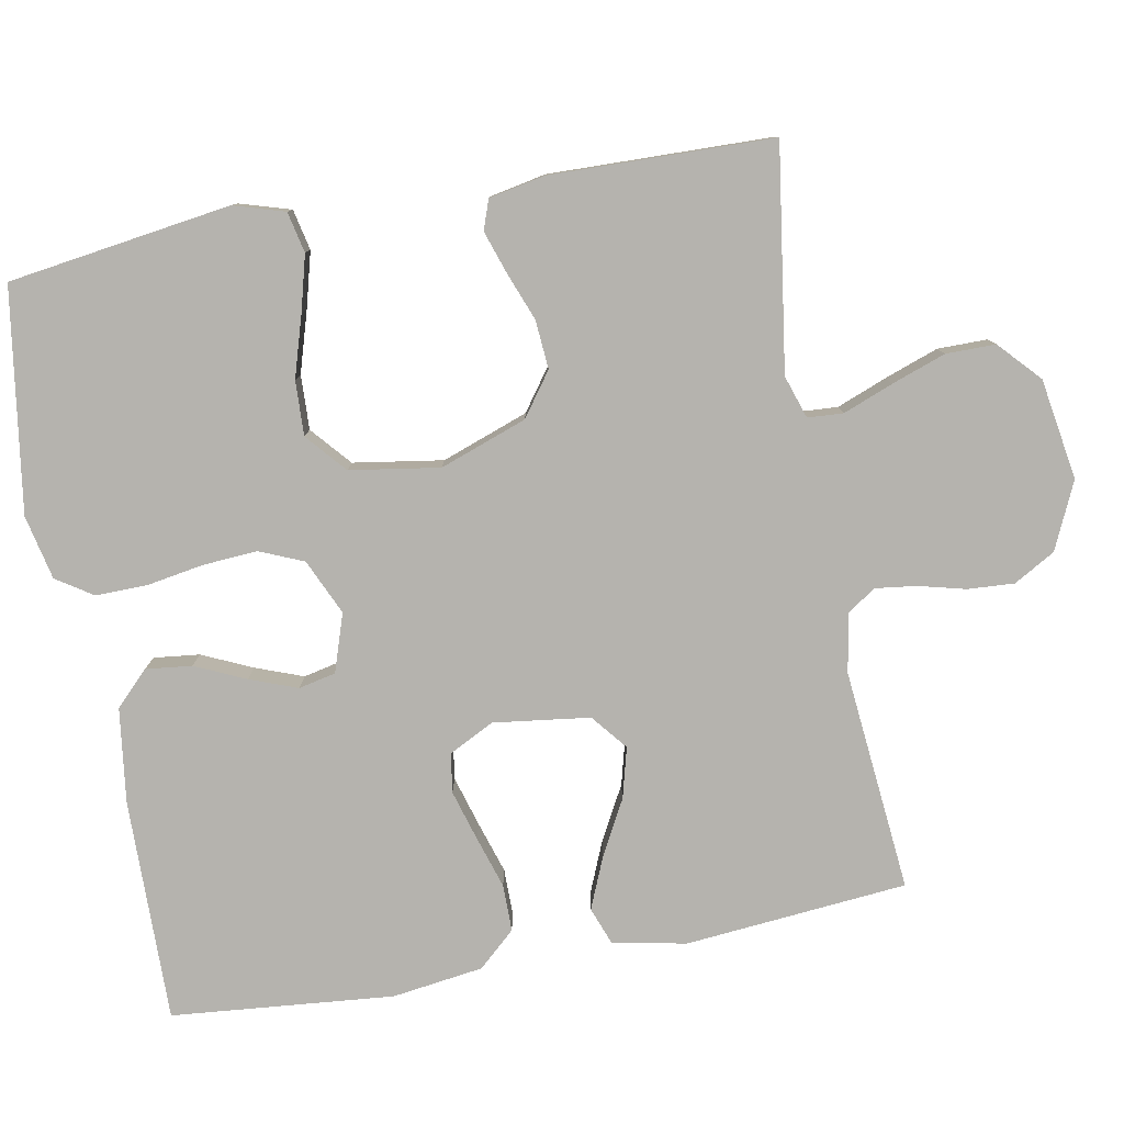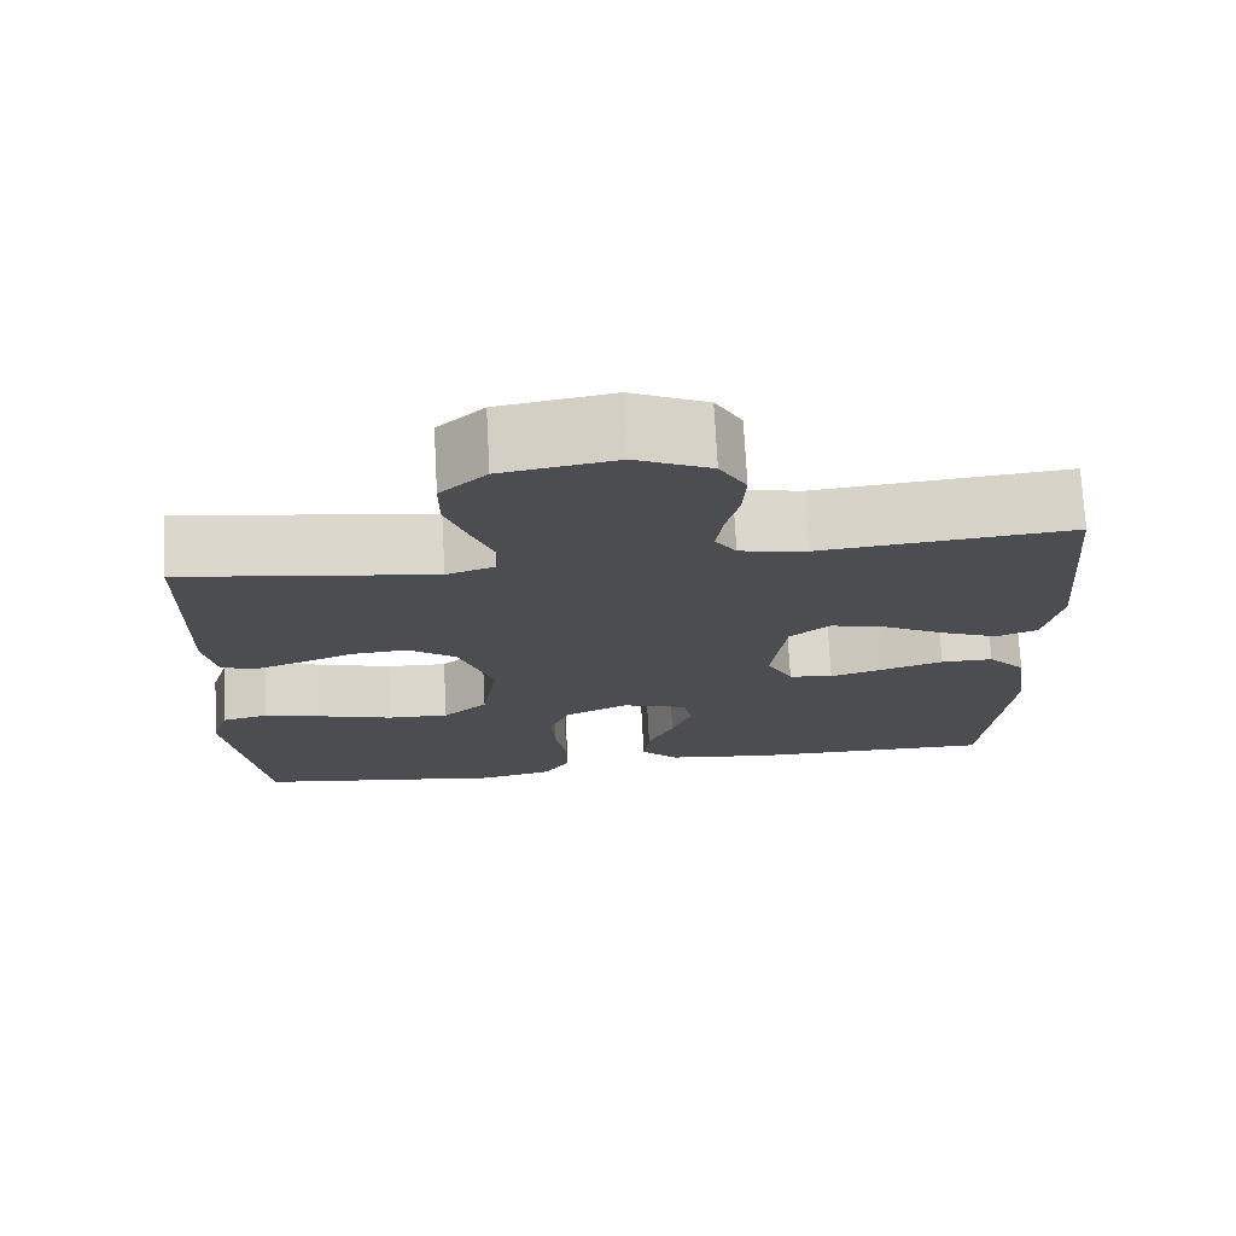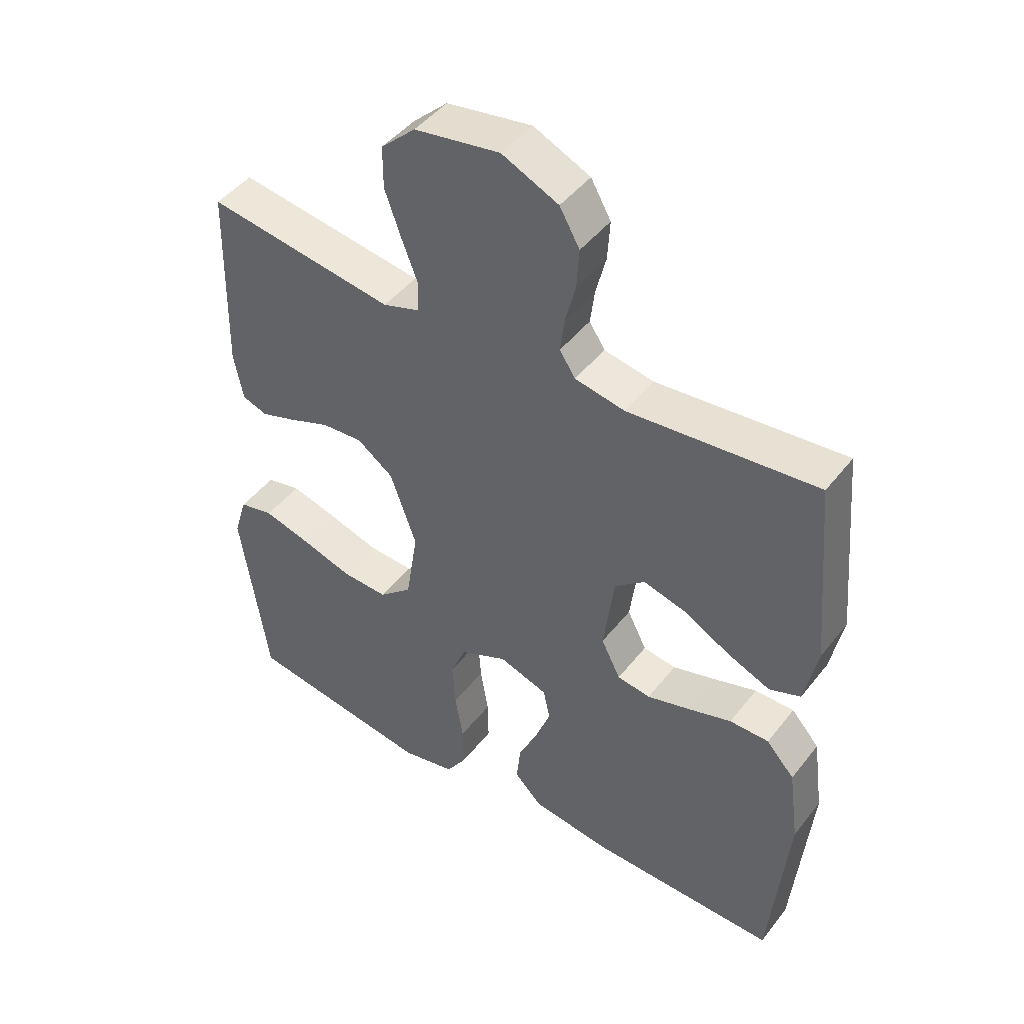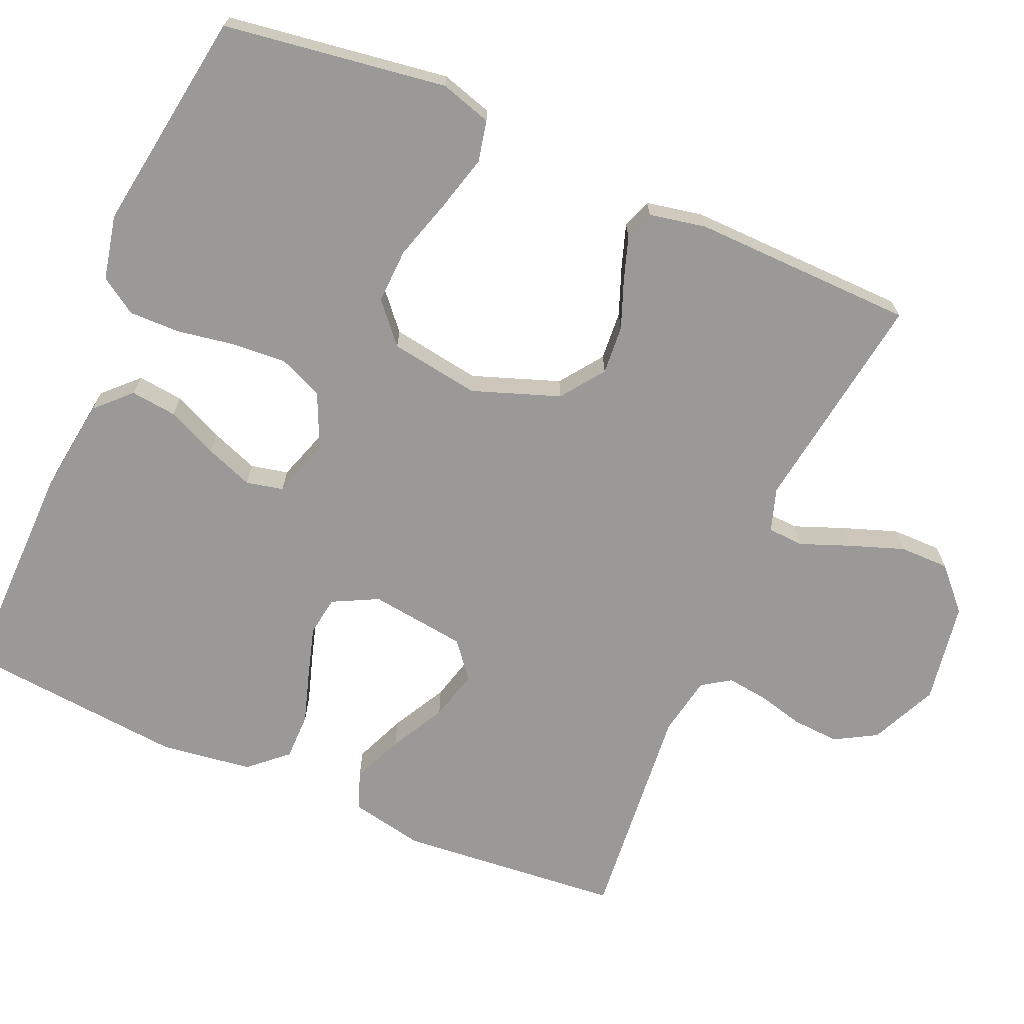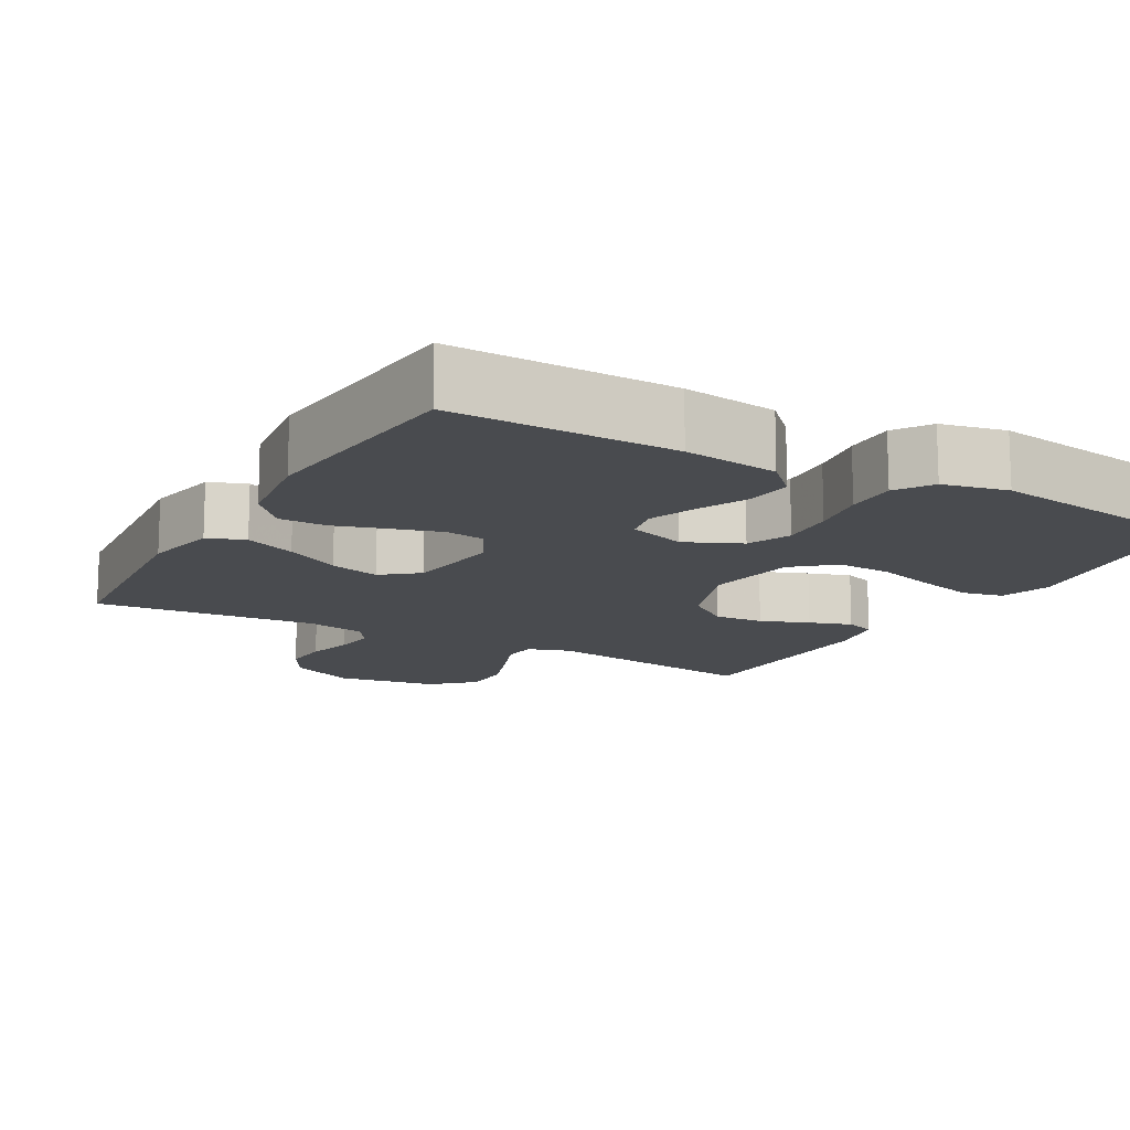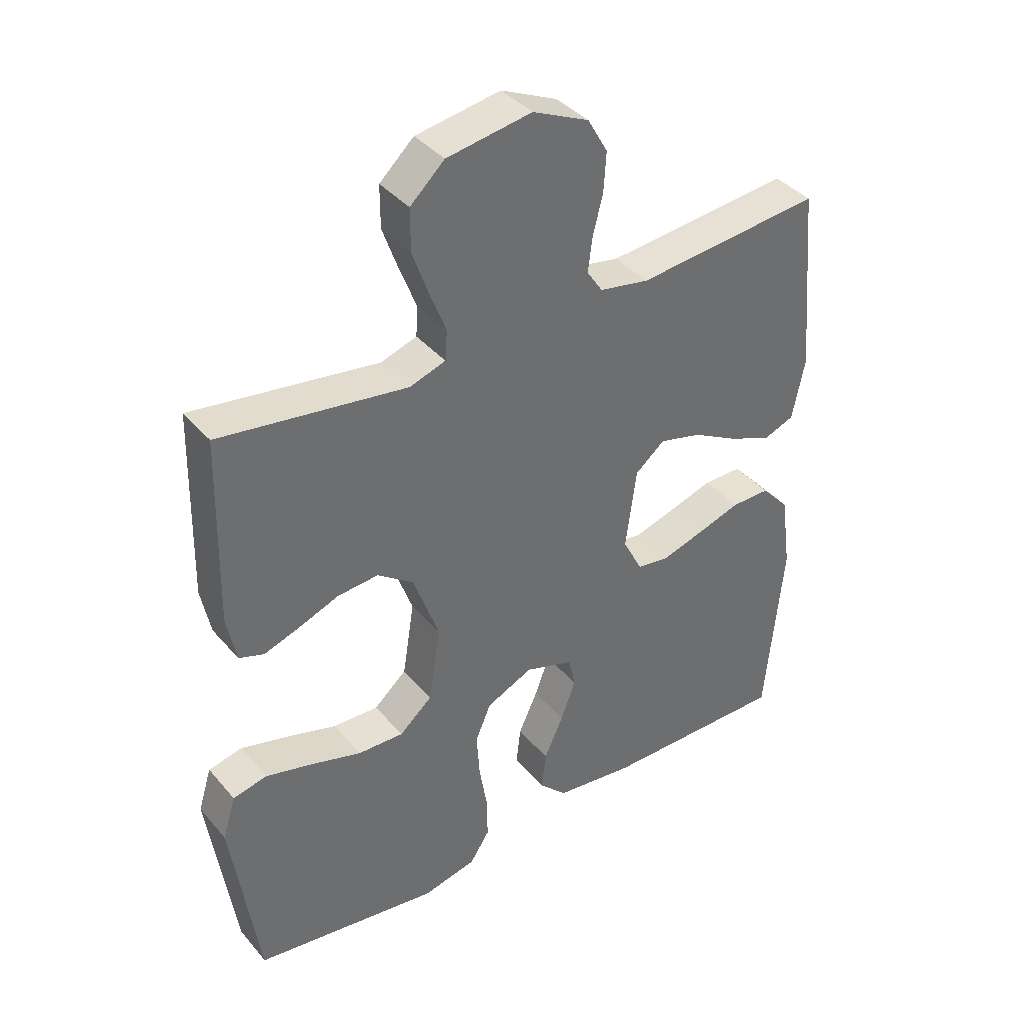
<metadata>
{"format":"obj","ext":"obj","renderer":"f3d","projection":"perspective","resolution":1024,"background":"white","views":[{"elev":-79.9,"azim":-79.5,"up":"+Y"},{"elev":73.8,"azim":-3.1,"up":"+Z"},{"elev":45.7,"azim":35.6,"up":"+Z"},{"elev":-69.1,"azim":-113.4,"up":"+Y"},{"elev":-13.8,"azim":150.5,"up":"+Y"},{"elev":38.9,"azim":-35.7,"up":"+Z"}]}
</metadata>
<code>
v 0.5 0.07 -0.5
v 0.2 0.07 -0.496
v 0.072 0.07 -0.479
v 0.027 0.07 -0.434
v 0.034 0.07 -0.372
v 0.065 0.07 -0.304
v 0.089 0.07 -0.24
v 0.078 0.07 -0.19
v 0 0.07 -0.164
v -0.075 0.07 -0.198
v -0.1 0.07 -0.257
v -0.095 0.07 -0.331
v -0.082 0.07 -0.408
v -0.081 0.07 -0.477
v -0.113 0.07 -0.526
v -0.2 0.07 -0.545
v -0.5 0.07 -0.5
v -0.543 0.07 -0.2
v -0.522 0.07 -0.131
v -0.467 0.07 -0.119
v -0.392 0.07 -0.139
v -0.31 0.07 -0.164
v -0.236 0.07 -0.167
v -0.183 0.07 -0.121
v -0.164 0.07 0
v -0.206 0.07 0.117
v -0.264 0.07 0.159
v -0.33 0.07 0.154
v -0.395 0.07 0.129
v -0.452 0.07 0.11
v -0.492 0.07 0.124
v -0.507 0.07 0.2
v -0.5 0.07 0.5
v -0.2 0.07 0.456
v -0.142 0.07 0.475
v -0.139 0.07 0.523
v -0.165 0.07 0.59
v -0.191 0.07 0.663
v -0.191 0.07 0.73
v -0.136 0.07 0.781
v 0 0.07 0.803
v 0.09 0.07 0.762
v 0.122 0.07 0.706
v 0.118 0.07 0.643
v 0.102 0.07 0.58
v 0.095 0.07 0.525
v 0.12 0.07 0.487
v 0.2 0.07 0.472
v 0.5 0.07 0.5
v 0.527 0.07 0.2
v 0.507 0.07 0.101
v 0.457 0.07 0.082
v 0.388 0.07 0.111
v 0.314 0.07 0.151
v 0.246 0.07 0.169
v 0.198 0.07 0.13
v 0.181 0.07 0
v 0.212 0.07 -0.061
v 0.265 0.07 -0.069
v 0.333 0.07 -0.049
v 0.403 0.07 -0.027
v 0.466 0.07 -0.027
v 0.511 0.07 -0.077
v 0.528 0.07 -0.2
v 0.5 0 -0.5
v 0.2 0 -0.496
v 0.072 0 -0.479
v 0.027 0 -0.434
v 0.034 0 -0.372
v 0.065 0 -0.304
v 0.089 0 -0.24
v 0.078 0 -0.19
v 0 0 -0.164
v -0.075 0 -0.198
v -0.1 0 -0.257
v -0.095 0 -0.331
v -0.082 0 -0.408
v -0.081 0 -0.477
v -0.113 0 -0.526
v -0.2 0 -0.545
v -0.5 0 -0.5
v -0.543 0 -0.2
v -0.522 0 -0.131
v -0.467 0 -0.119
v -0.392 0 -0.139
v -0.31 0 -0.164
v -0.236 0 -0.167
v -0.183 0 -0.121
v -0.164 0 0
v -0.206 0 0.117
v -0.264 0 0.159
v -0.33 0 0.154
v -0.395 0 0.129
v -0.452 0 0.11
v -0.492 0 0.124
v -0.507 0 0.2
v -0.5 0 0.5
v -0.2 0 0.456
v -0.142 0 0.475
v -0.139 0 0.523
v -0.165 0 0.59
v -0.191 0 0.663
v -0.191 0 0.73
v -0.136 0 0.781
v 0 0 0.803
v 0.09 0 0.762
v 0.122 0 0.706
v 0.118 0 0.643
v 0.102 0 0.58
v 0.095 0 0.525
v 0.12 0 0.487
v 0.2 0 0.472
v 0.5 0 0.5
v 0.527 0 0.2
v 0.507 0 0.101
v 0.457 0 0.082
v 0.388 0 0.111
v 0.314 0 0.151
v 0.246 0 0.169
v 0.198 0 0.13
v 0.181 0 0
v 0.212 0 -0.061
v 0.265 0 -0.069
v 0.333 0 -0.049
v 0.403 0 -0.027
v 0.466 0 -0.027
v 0.511 0 -0.077
v 0.528 0 -0.2
f 60 61 62 63
f 59 60 63 64
f 58 59 64 1
f 51 52 53 54
f 51 54 55
f 48 49 50 51
f 47 48 51 55
f 46 47 55 56
f 42 43 44 45
f 42 45 46
f 41 42 46
f 36 37 38 39
f 36 39 40 41
f 31 32 33 34
f 31 34 35
f 28 29 30 31
f 28 31 35
f 27 28 35
f 26 27 35
f 25 26 35
f 19 20 21 22
f 17 18 19 22
f 17 22 23
f 16 17 23 24
f 12 13 14 15
f 11 12 15 16
f 3 4 5 6
f 3 6 7
f 58 1 2 3
f 57 58 3 7
f 25 35 36 41
f 11 16 24 25
f 10 11 25 41
f 9 10 41 46
f 56 57 7 8
f 8 9 46 56
f 127 126 125 124
f 128 127 124 123
f 65 128 123 122
f 118 117 116 115
f 119 118 115
f 115 114 113 112
f 119 115 112 111
f 120 119 111 110
f 109 108 107 106
f 110 109 106
f 110 106 105
f 103 102 101 100
f 105 104 103 100
f 98 97 96 95
f 99 98 95
f 95 94 93 92
f 99 95 92
f 99 92 91
f 99 91 90
f 99 90 89
f 86 85 84 83
f 86 83 82 81
f 87 86 81
f 88 87 81 80
f 79 78 77 76
f 80 79 76 75
f 70 69 68 67
f 71 70 67
f 67 66 65 122
f 71 67 122 121
f 105 100 99 89
f 89 88 80 75
f 105 89 75 74
f 110 105 74 73
f 72 71 121 120
f 120 110 73 72
f 1 65 66 2
f 2 66 67 3
f 3 67 68 4
f 4 68 69 5
f 5 69 70 6
f 6 70 71 7
f 7 71 72 8
f 8 72 73 9
f 9 73 74 10
f 10 74 75 11
f 11 75 76 12
f 12 76 77 13
f 13 77 78 14
f 14 78 79 15
f 15 79 80 16
f 16 80 81 17
f 17 81 82 18
f 18 82 83 19
f 19 83 84 20
f 20 84 85 21
f 21 85 86 22
f 22 86 87 23
f 23 87 88 24
f 24 88 89 25
f 25 89 90 26
f 26 90 91 27
f 27 91 92 28
f 28 92 93 29
f 29 93 94 30
f 30 94 95 31
f 31 95 96 32
f 32 96 97 33
f 33 97 98 34
f 34 98 99 35
f 35 99 100 36
f 36 100 101 37
f 37 101 102 38
f 38 102 103 39
f 39 103 104 40
f 40 104 105 41
f 41 105 106 42
f 42 106 107 43
f 43 107 108 44
f 44 108 109 45
f 45 109 110 46
f 46 110 111 47
f 47 111 112 48
f 48 112 113 49
f 49 113 114 50
f 50 114 115 51
f 51 115 116 52
f 52 116 117 53
f 53 117 118 54
f 54 118 119 55
f 55 119 120 56
f 56 120 121 57
f 57 121 122 58
f 58 122 123 59
f 59 123 124 60
f 60 124 125 61
f 61 125 126 62
f 62 126 127 63
f 63 127 128 64
f 64 128 65 1

</code>
